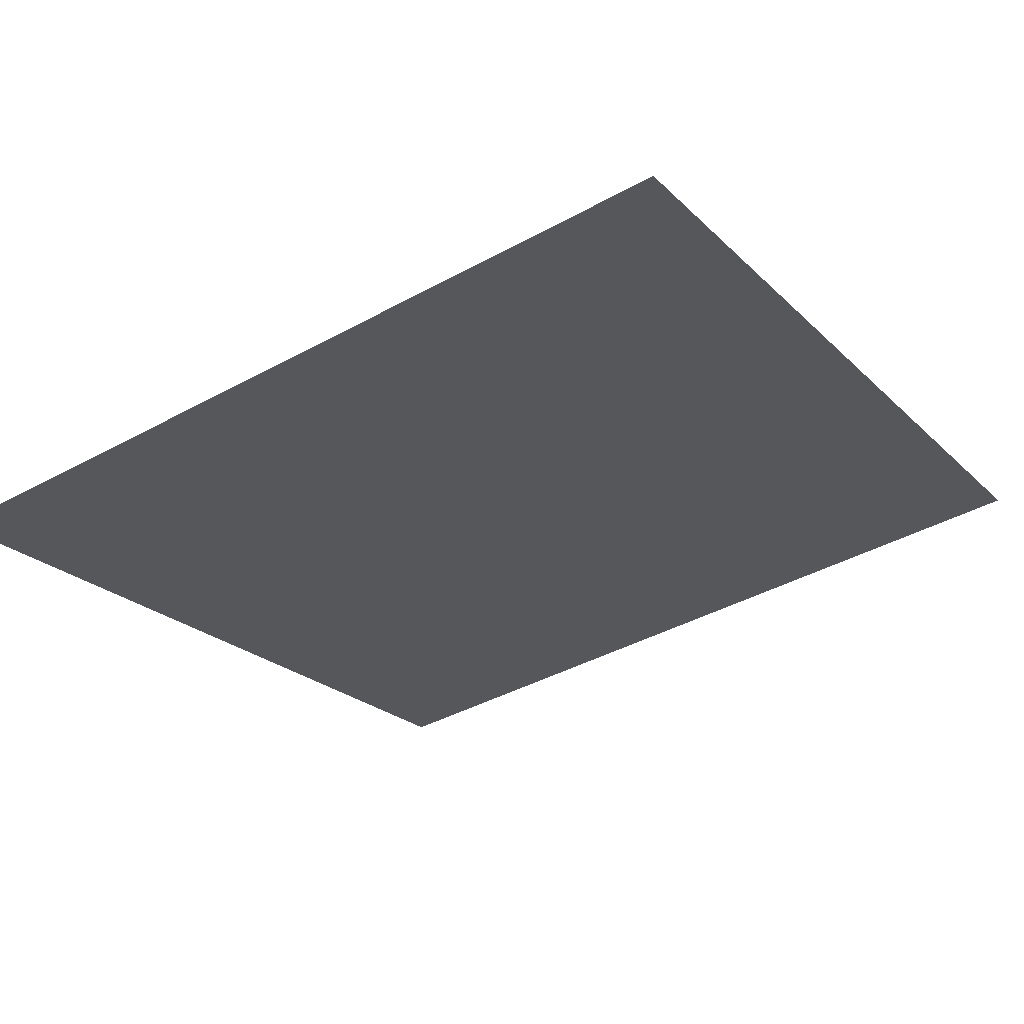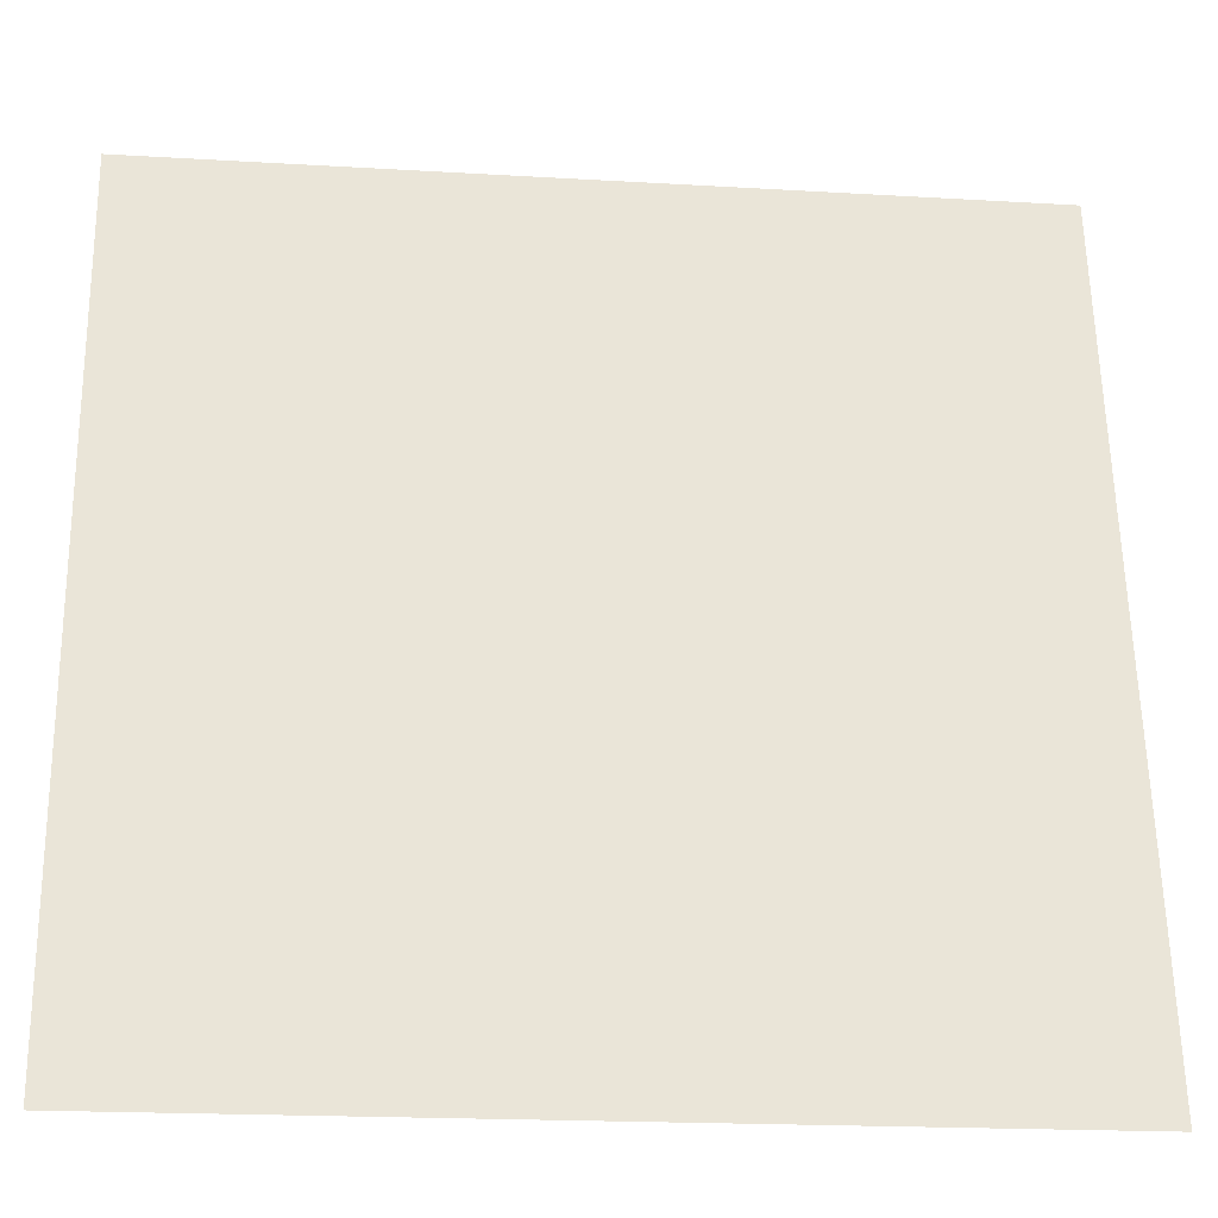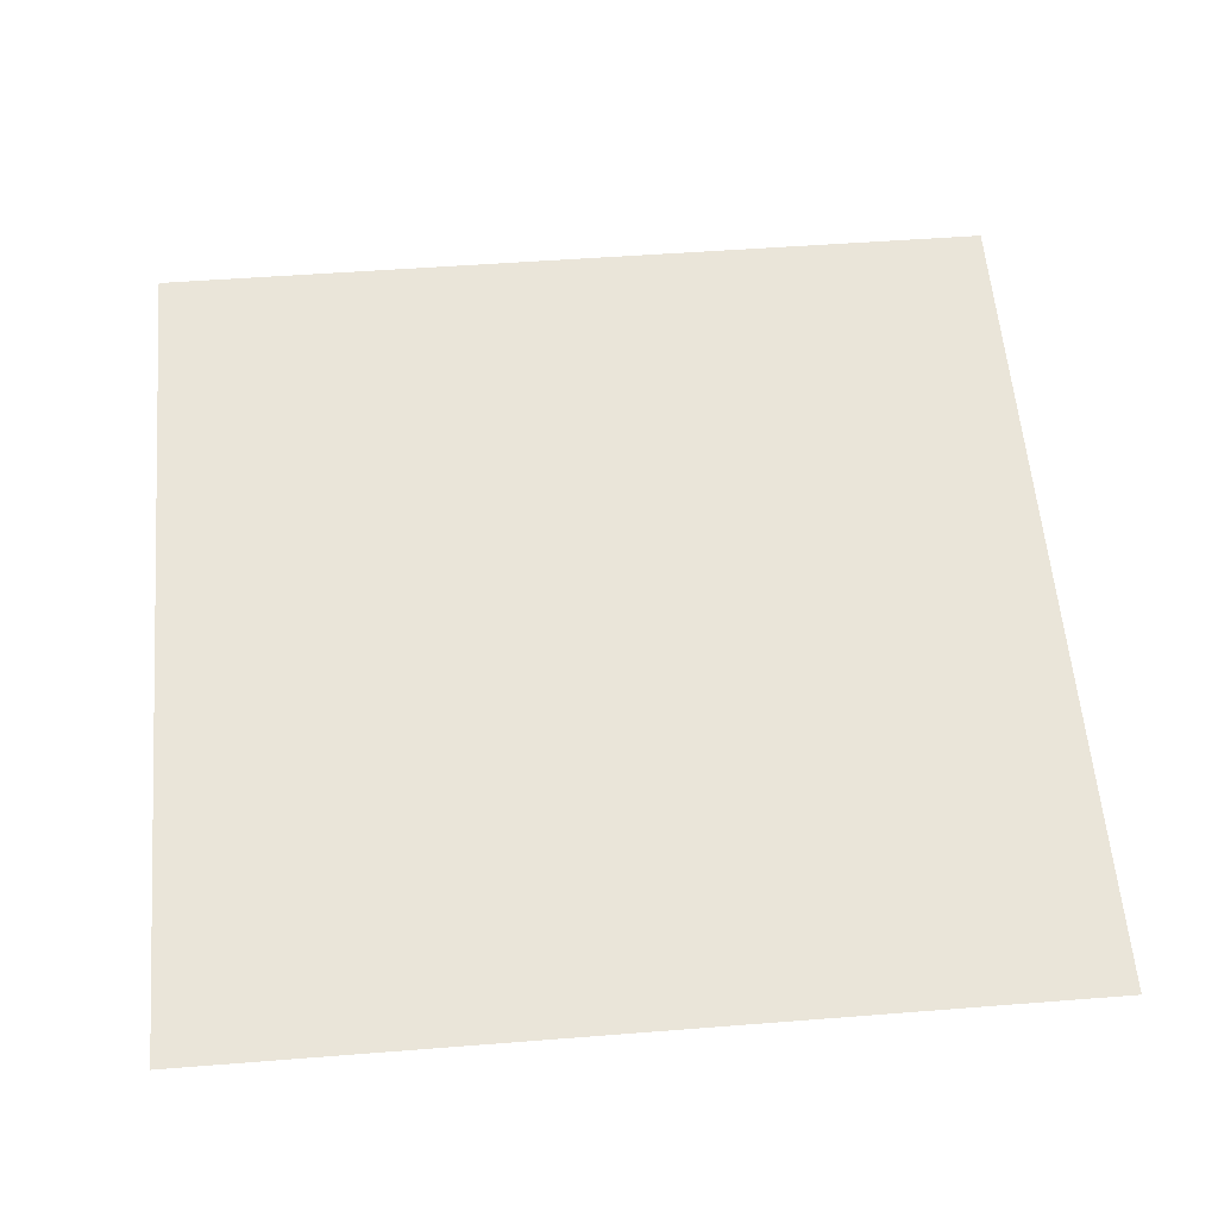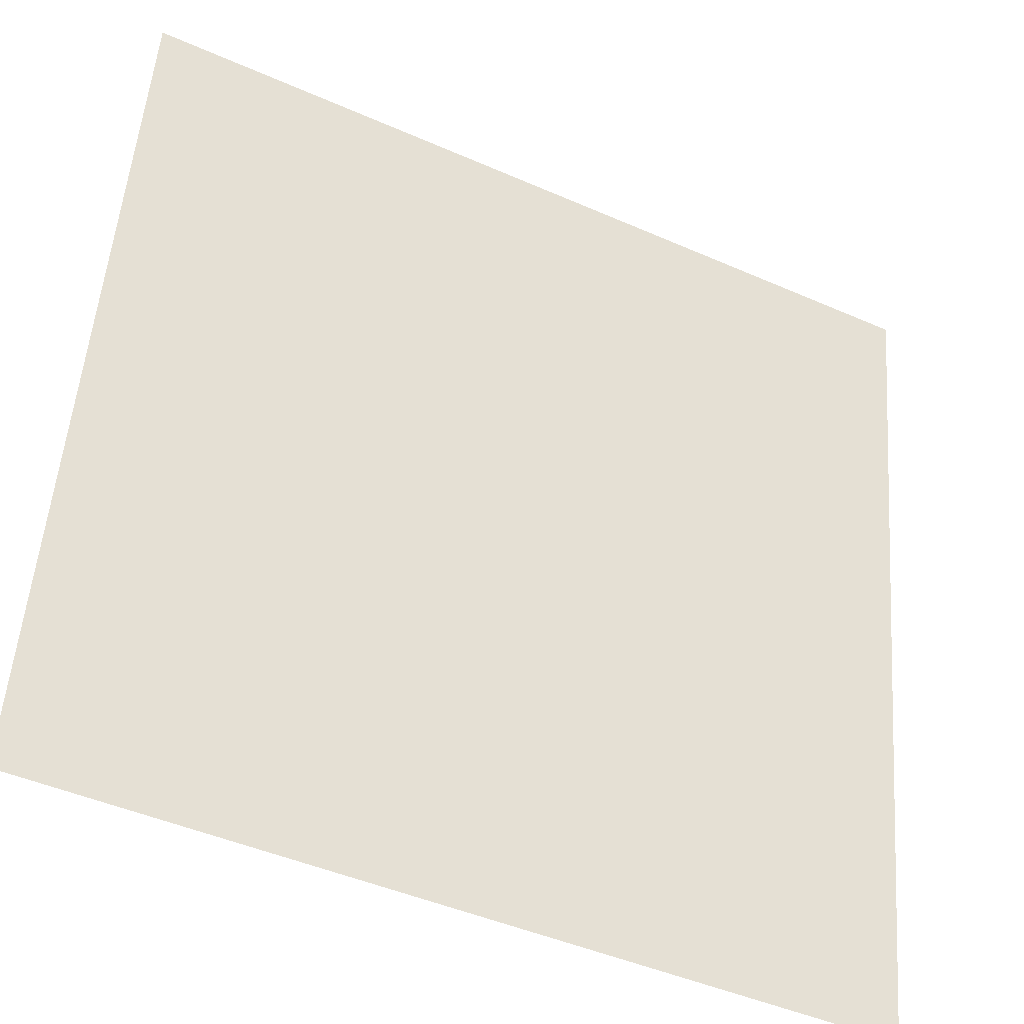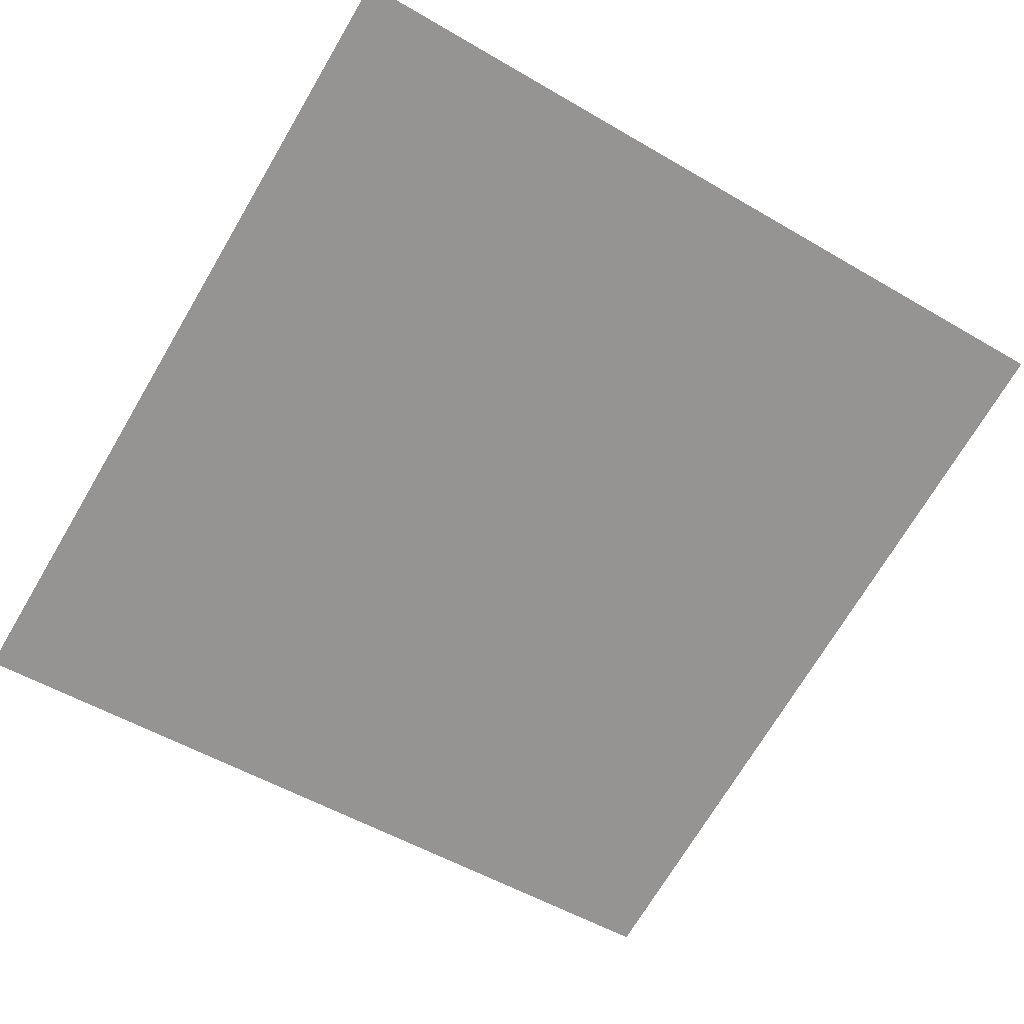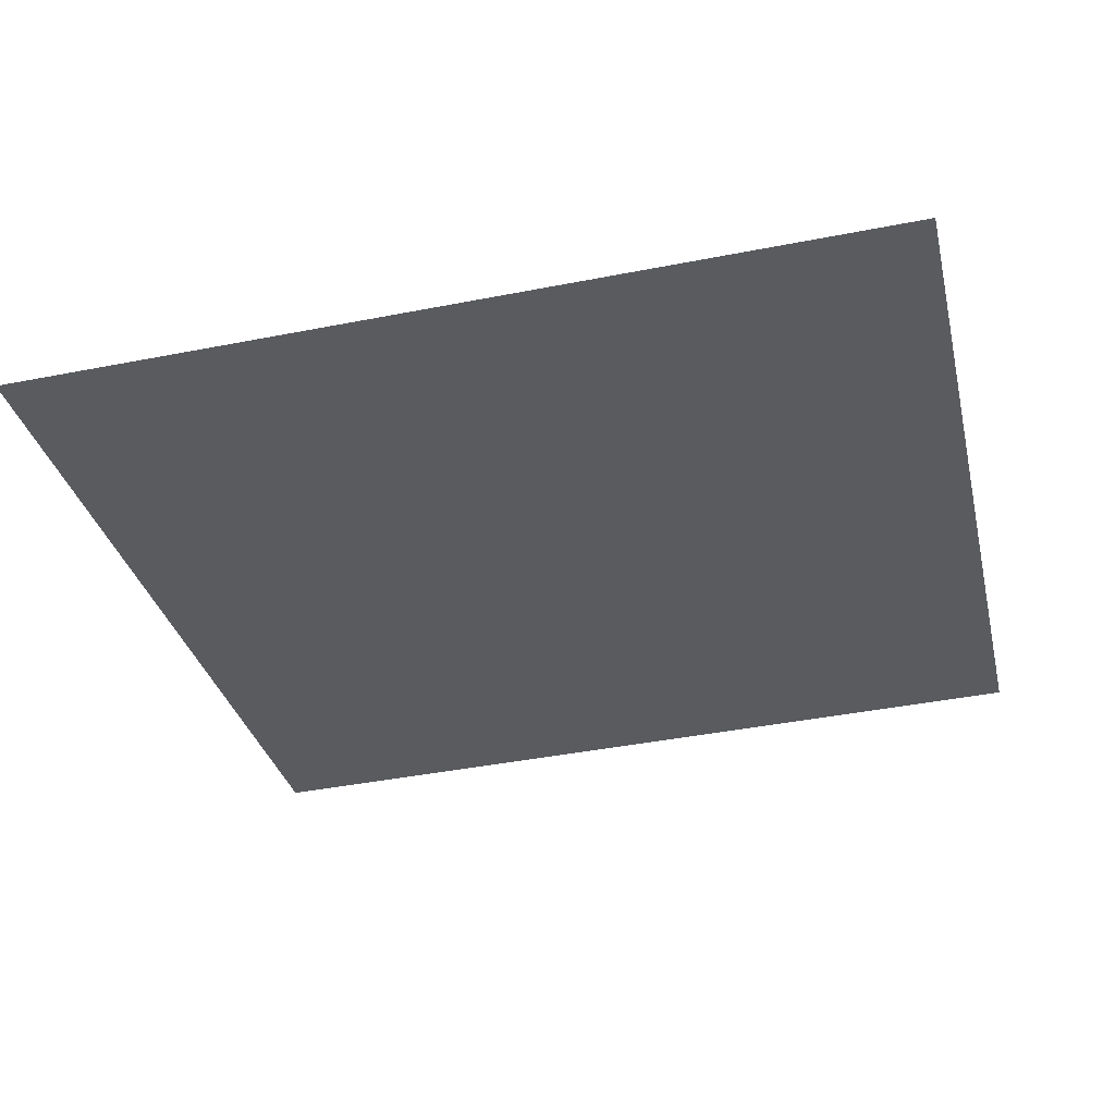
<metadata>
{"format":"obj","ext":"obj","renderer":"f3d","projection":"perspective","resolution":1024,"background":"white","views":[{"elev":-23.0,"azim":122.5,"up":"+Z"},{"elev":-19.3,"azim":173.6,"up":"+Y"},{"elev":48.9,"azim":-5.0,"up":"+Z"},{"elev":-45.6,"azim":-26.9,"up":"+Y"},{"elev":-71.9,"azim":59.3,"up":"+Z"},{"elev":-42.4,"azim":13.2,"up":"+Z"}]}
</metadata>
<code>
o Plane
v -6.701 36.8 4.714
v 6.701 36.8 4.714
v -6.701 49.97 6.988
v 6.701 49.97 6.988
f 2 3 1
f 2 4 3

</code>
